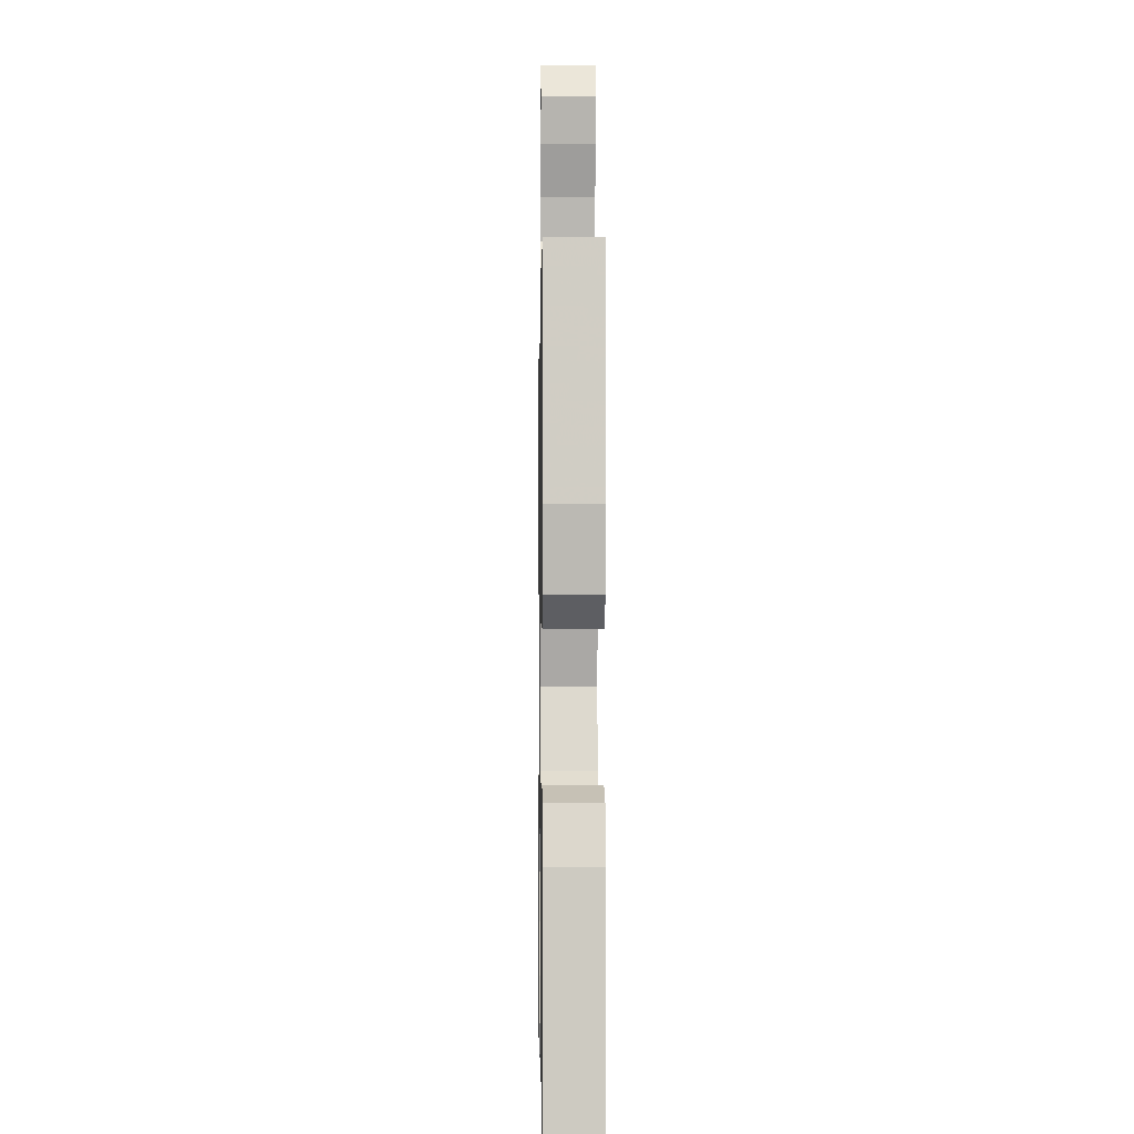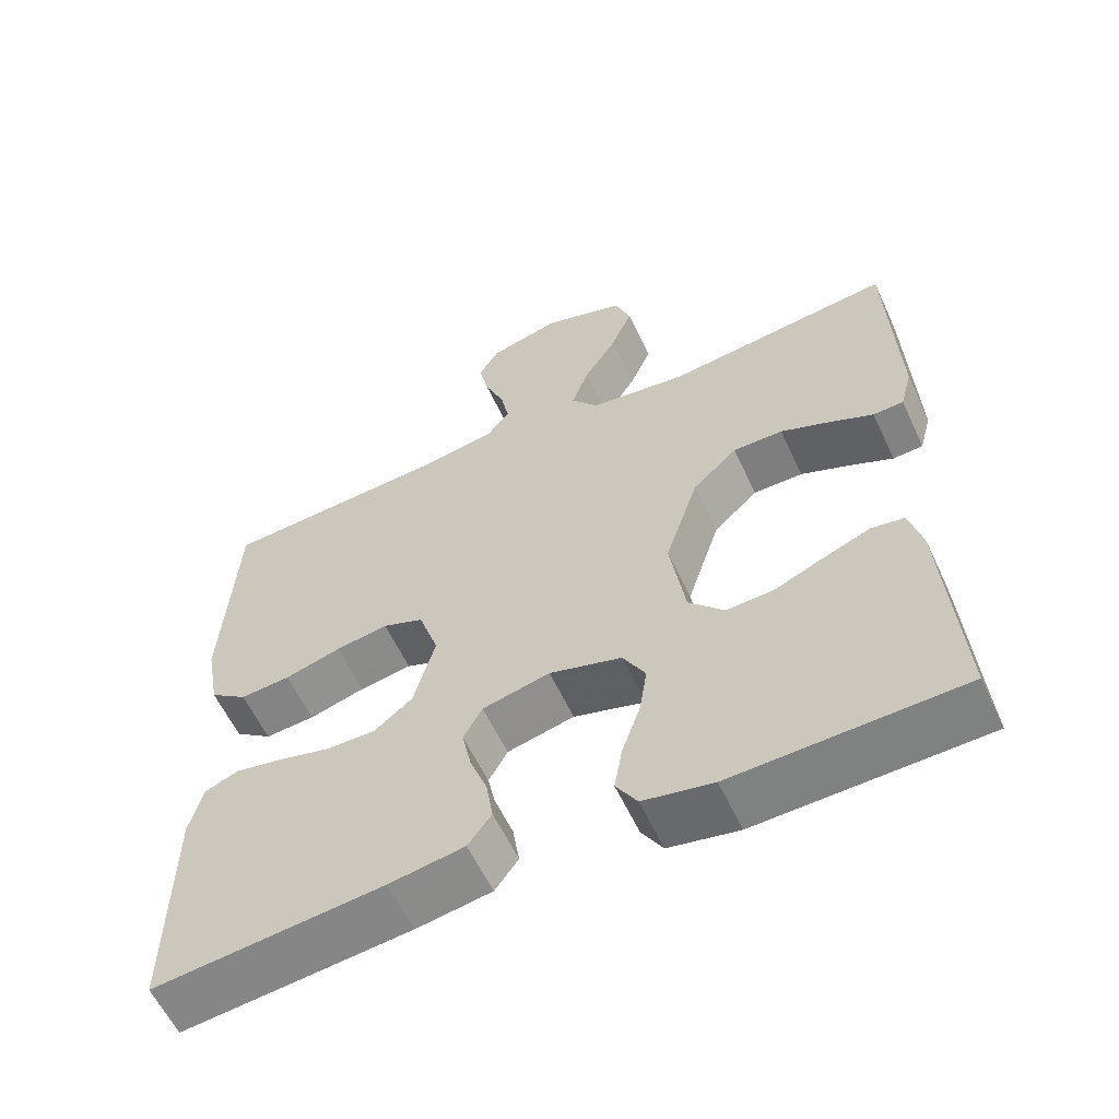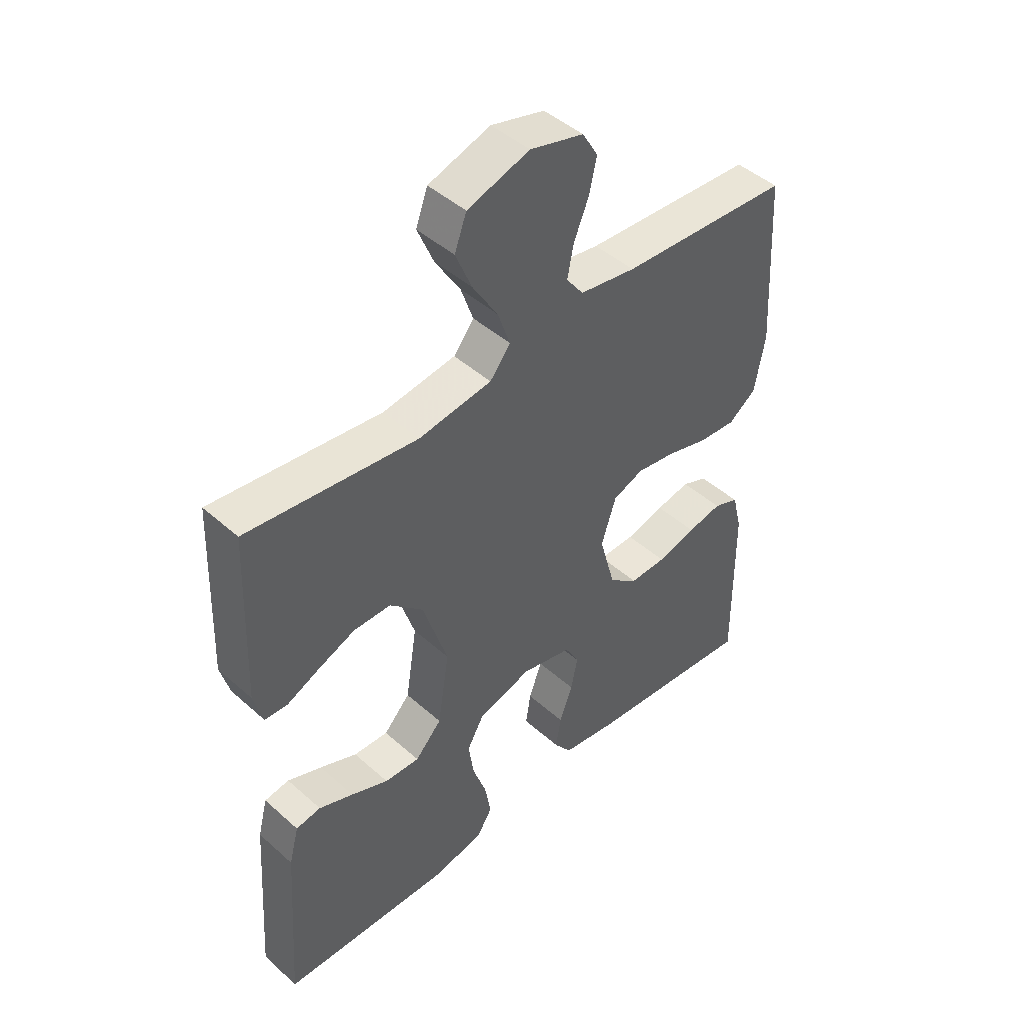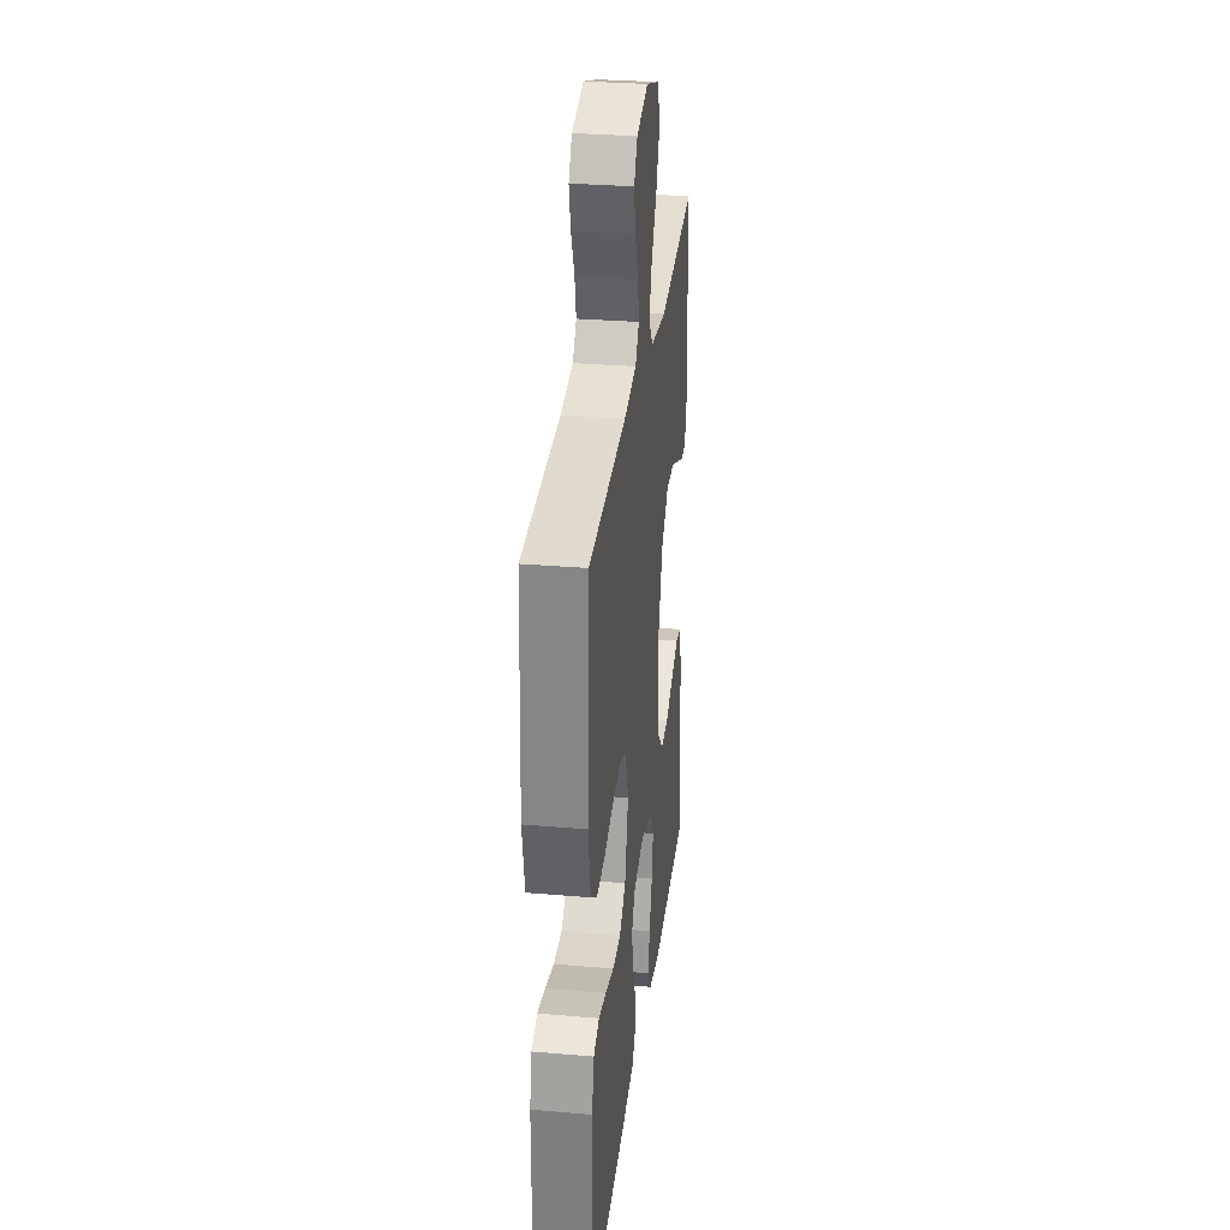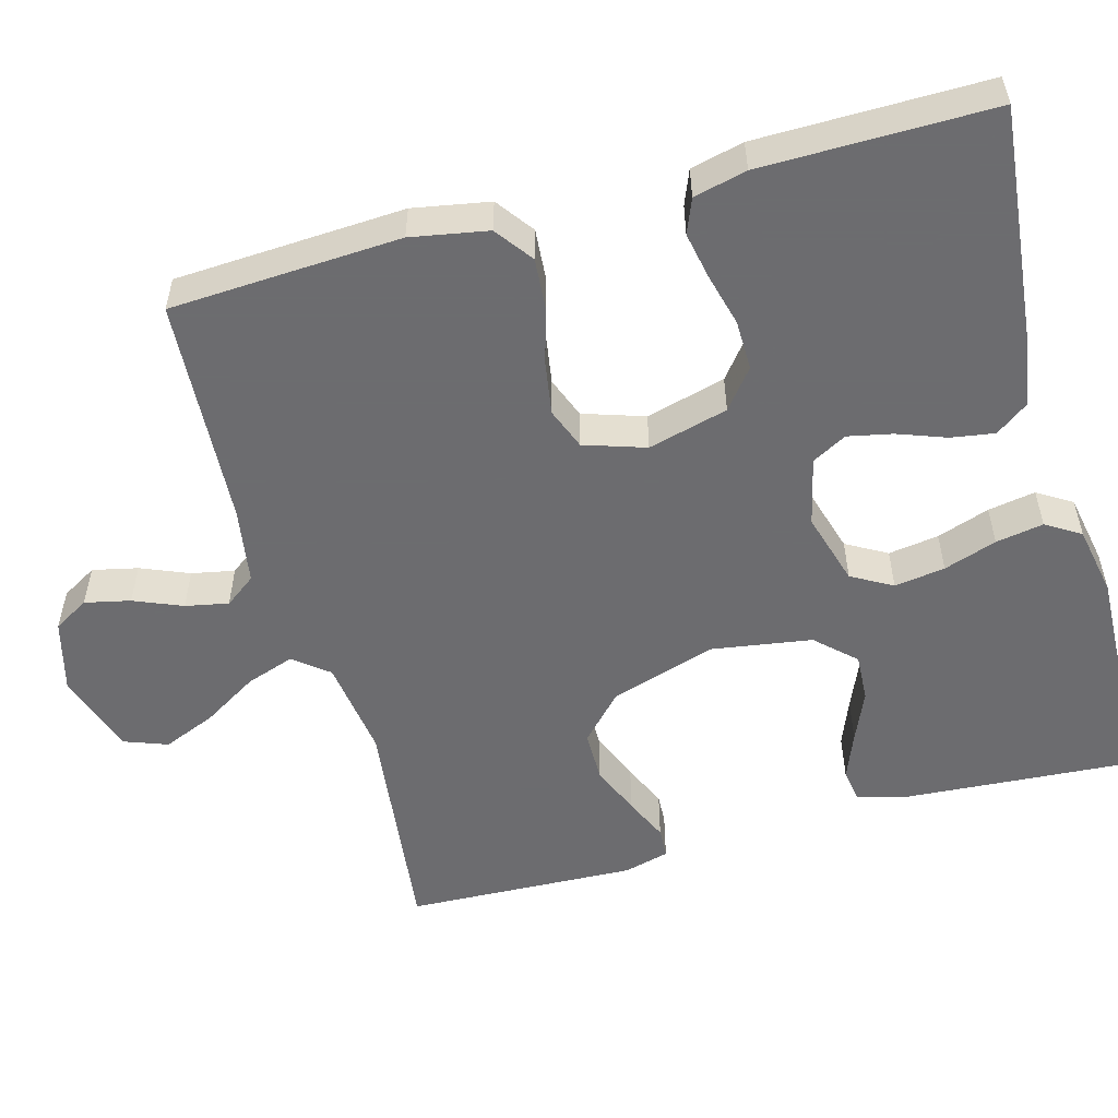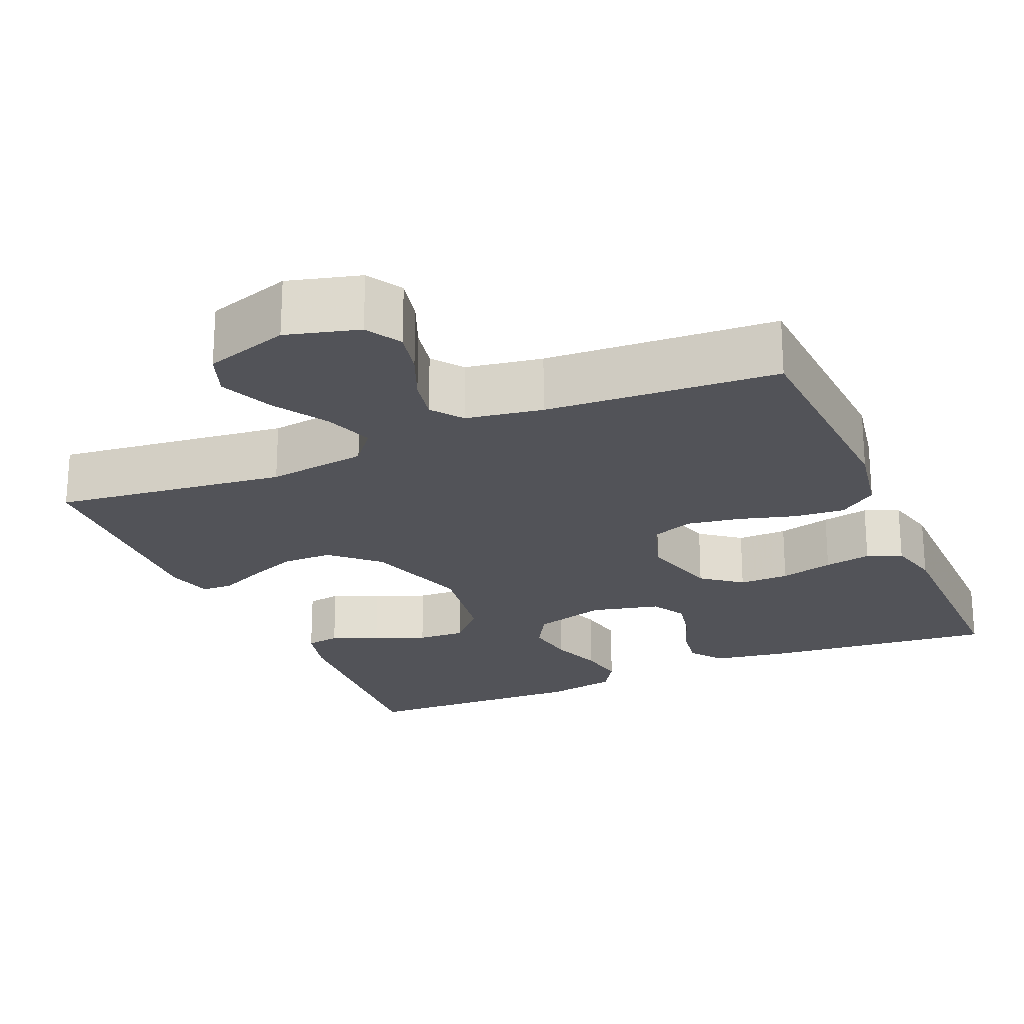
<metadata>
{"format":"obj","ext":"obj","renderer":"f3d","projection":"perspective","resolution":1024,"background":"white","views":[{"elev":-3.0,"azim":89.1,"up":"+Z"},{"elev":-59.4,"azim":-155.0,"up":"+Z"},{"elev":45.7,"azim":-44.4,"up":"+Z"},{"elev":30.2,"azim":97.0,"up":"+Z"},{"elev":-53.8,"azim":105.3,"up":"+Y"},{"elev":-22.6,"azim":23.2,"up":"+Y"}]}
</metadata>
<code>
v -0.5 0.07 -0.5
v -0.48 0.07 -0.2
v -0.463 0.07 -0.133
v -0.419 0.07 -0.126
v -0.358 0.07 -0.15
v -0.292 0.07 -0.178
v -0.23 0.07 -0.181
v -0.183 0.07 -0.131
v -0.163 0.07 0
v -0.207 0.07 0.137
v -0.266 0.07 0.192
v -0.332 0.07 0.192
v -0.398 0.07 0.165
v -0.455 0.07 0.139
v -0.495 0.07 0.141
v -0.511 0.07 0.2
v -0.5 0.07 0.5
v -0.2 0.07 0.465
v -0.071 0.07 0.483
v -0.035 0.07 0.528
v -0.057 0.07 0.591
v -0.101 0.07 0.662
v -0.13 0.07 0.731
v -0.109 0.07 0.788
v 0 0.07 0.823
v 0.094 0.07 0.798
v 0.121 0.07 0.752
v 0.108 0.07 0.693
v 0.082 0.07 0.63
v 0.071 0.07 0.574
v 0.101 0.07 0.534
v 0.2 0.07 0.518
v 0.5 0.07 0.5
v 0.517 0.07 0.2
v 0.499 0.07 0.1
v 0.45 0.07 0.064
v 0.384 0.07 0.069
v 0.31 0.07 0.09
v 0.241 0.07 0.101
v 0.187 0.07 0.08
v 0.161 0.07 0
v 0.189 0.07 -0.104
v 0.24 0.07 -0.144
v 0.305 0.07 -0.143
v 0.374 0.07 -0.125
v 0.435 0.07 -0.113
v 0.48 0.07 -0.131
v 0.497 0.07 -0.2
v 0.5 0.07 -0.5
v 0.2 0.07 -0.47
v 0.101 0.07 -0.454
v 0.07 0.07 -0.412
v 0.079 0.07 -0.355
v 0.102 0.07 -0.292
v 0.114 0.07 -0.234
v 0.089 0.07 -0.189
v 0 0.07 -0.168
v -0.095 0.07 -0.196
v -0.125 0.07 -0.249
v -0.115 0.07 -0.315
v -0.091 0.07 -0.384
v -0.08 0.07 -0.446
v -0.108 0.07 -0.491
v -0.2 0.07 -0.509
v -0.5 0 -0.5
v -0.48 0 -0.2
v -0.463 0 -0.133
v -0.419 0 -0.126
v -0.358 0 -0.15
v -0.292 0 -0.178
v -0.23 0 -0.181
v -0.183 0 -0.131
v -0.163 0 0
v -0.207 0 0.137
v -0.266 0 0.192
v -0.332 0 0.192
v -0.398 0 0.165
v -0.455 0 0.139
v -0.495 0 0.141
v -0.511 0 0.2
v -0.5 0 0.5
v -0.2 0 0.465
v -0.071 0 0.483
v -0.035 0 0.528
v -0.057 0 0.591
v -0.101 0 0.662
v -0.13 0 0.731
v -0.109 0 0.788
v 0 0 0.823
v 0.094 0 0.798
v 0.121 0 0.752
v 0.108 0 0.693
v 0.082 0 0.63
v 0.071 0 0.574
v 0.101 0 0.534
v 0.2 0 0.518
v 0.5 0 0.5
v 0.517 0 0.2
v 0.499 0 0.1
v 0.45 0 0.064
v 0.384 0 0.069
v 0.31 0 0.09
v 0.241 0 0.101
v 0.187 0 0.08
v 0.161 0 0
v 0.189 0 -0.104
v 0.24 0 -0.144
v 0.305 0 -0.143
v 0.374 0 -0.125
v 0.435 0 -0.113
v 0.48 0 -0.131
v 0.497 0 -0.2
v 0.5 0 -0.5
v 0.2 0 -0.47
v 0.101 0 -0.454
v 0.07 0 -0.412
v 0.079 0 -0.355
v 0.102 0 -0.292
v 0.114 0 -0.234
v 0.089 0 -0.189
v 0 0 -0.168
v -0.095 0 -0.196
v -0.125 0 -0.249
v -0.115 0 -0.315
v -0.091 0 -0.384
v -0.08 0 -0.446
v -0.108 0 -0.491
v -0.2 0 -0.509
f 60 61 62 63
f 59 60 63 64
f 51 52 53 54
f 51 54 55
f 50 51 55
f 49 50 55
f 48 49 55 56
f 44 45 46 47
f 44 47 48 56
f 35 36 37 38
f 35 38 39
f 32 33 34 35
f 31 32 35 39
f 30 31 39 40
f 26 27 28 29
f 26 29 30
f 25 26 30
f 21 22 23 24
f 20 21 24 25
f 15 16 17 18
f 13 14 15 18
f 12 13 18 19
f 11 12 19
f 10 11 19 20
f 3 4 5 6
f 1 2 3 6
f 59 64 1 6
f 58 59 6 7
f 57 58 7 8
f 43 44 56 57
f 42 43 57 8
f 41 42 8 9
f 20 25 30 40
f 20 40 41
f 9 10 20 41
f 127 126 125 124
f 128 127 124 123
f 118 117 116 115
f 119 118 115
f 119 115 114
f 119 114 113
f 120 119 113 112
f 111 110 109 108
f 120 112 111 108
f 102 101 100 99
f 103 102 99
f 99 98 97 96
f 103 99 96 95
f 104 103 95 94
f 93 92 91 90
f 94 93 90
f 94 90 89
f 88 87 86 85
f 89 88 85 84
f 82 81 80 79
f 82 79 78 77
f 83 82 77 76
f 83 76 75
f 84 83 75 74
f 70 69 68 67
f 70 67 66 65
f 70 65 128 123
f 71 70 123 122
f 72 71 122 121
f 121 120 108 107
f 72 121 107 106
f 73 72 106 105
f 104 94 89 84
f 105 104 84
f 105 84 74 73
f 1 65 66 2
f 2 66 67 3
f 3 67 68 4
f 4 68 69 5
f 5 69 70 6
f 6 70 71 7
f 7 71 72 8
f 8 72 73 9
f 9 73 74 10
f 10 74 75 11
f 11 75 76 12
f 12 76 77 13
f 13 77 78 14
f 14 78 79 15
f 15 79 80 16
f 16 80 81 17
f 17 81 82 18
f 18 82 83 19
f 19 83 84 20
f 20 84 85 21
f 21 85 86 22
f 22 86 87 23
f 23 87 88 24
f 24 88 89 25
f 25 89 90 26
f 26 90 91 27
f 27 91 92 28
f 28 92 93 29
f 29 93 94 30
f 30 94 95 31
f 31 95 96 32
f 32 96 97 33
f 33 97 98 34
f 34 98 99 35
f 35 99 100 36
f 36 100 101 37
f 37 101 102 38
f 38 102 103 39
f 39 103 104 40
f 40 104 105 41
f 41 105 106 42
f 42 106 107 43
f 43 107 108 44
f 44 108 109 45
f 45 109 110 46
f 46 110 111 47
f 47 111 112 48
f 48 112 113 49
f 49 113 114 50
f 50 114 115 51
f 51 115 116 52
f 52 116 117 53
f 53 117 118 54
f 54 118 119 55
f 55 119 120 56
f 56 120 121 57
f 57 121 122 58
f 58 122 123 59
f 59 123 124 60
f 60 124 125 61
f 61 125 126 62
f 62 126 127 63
f 63 127 128 64
f 64 128 65 1

</code>
